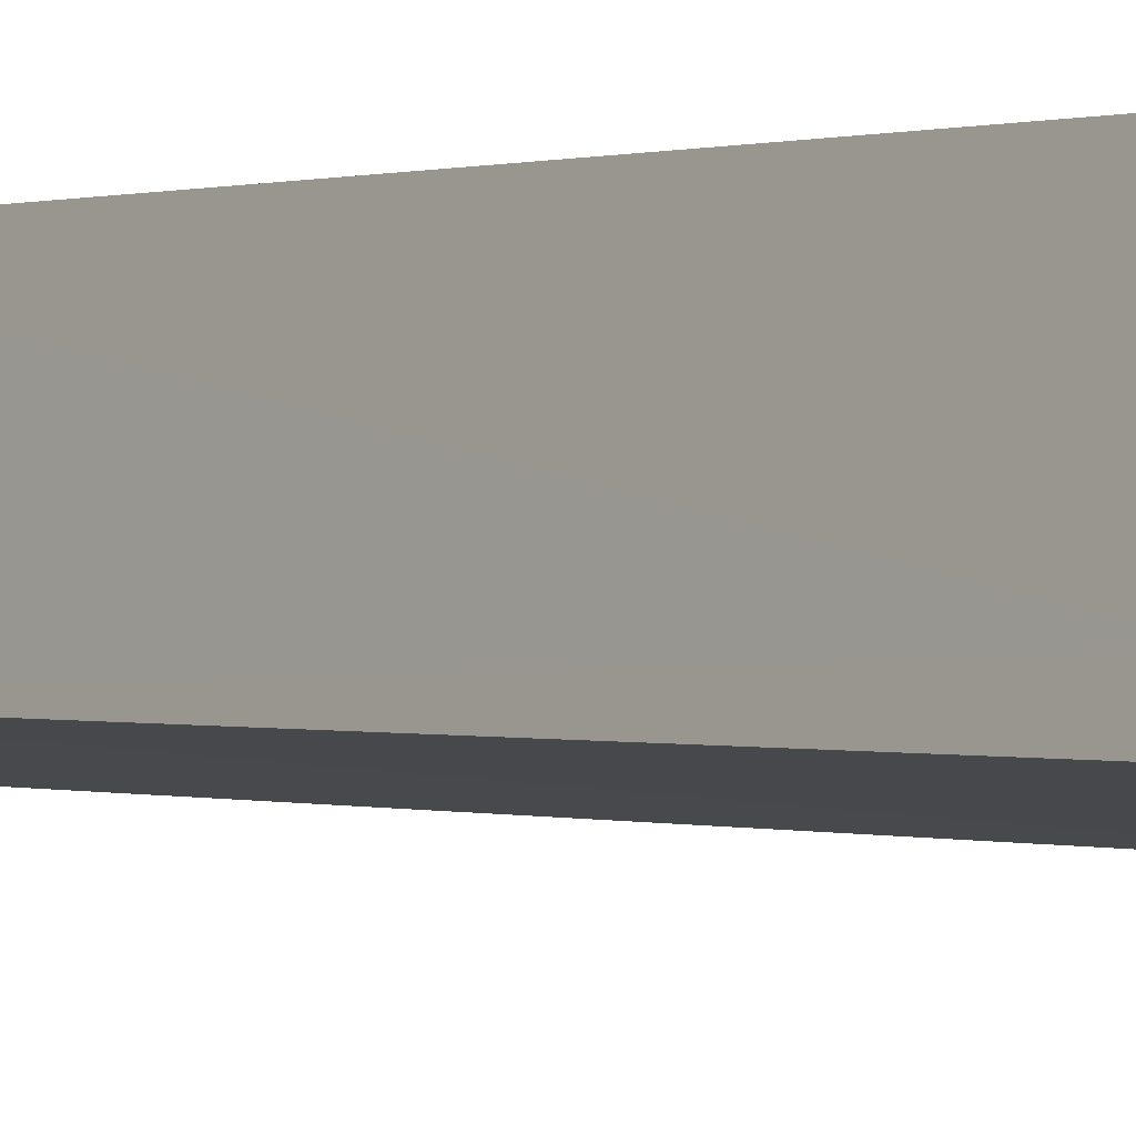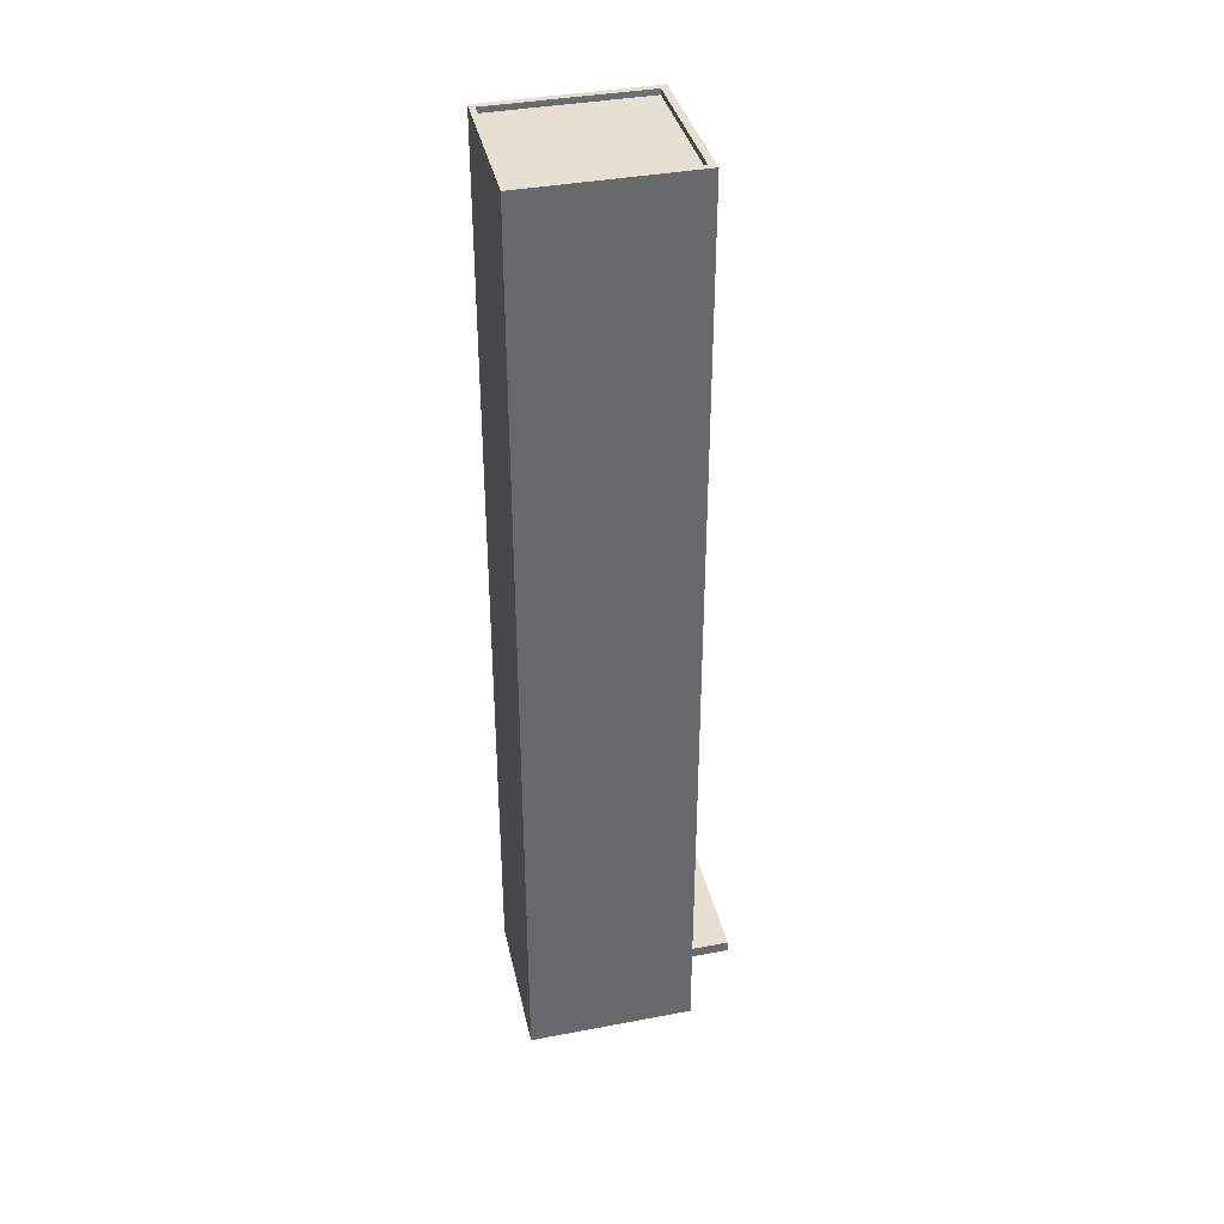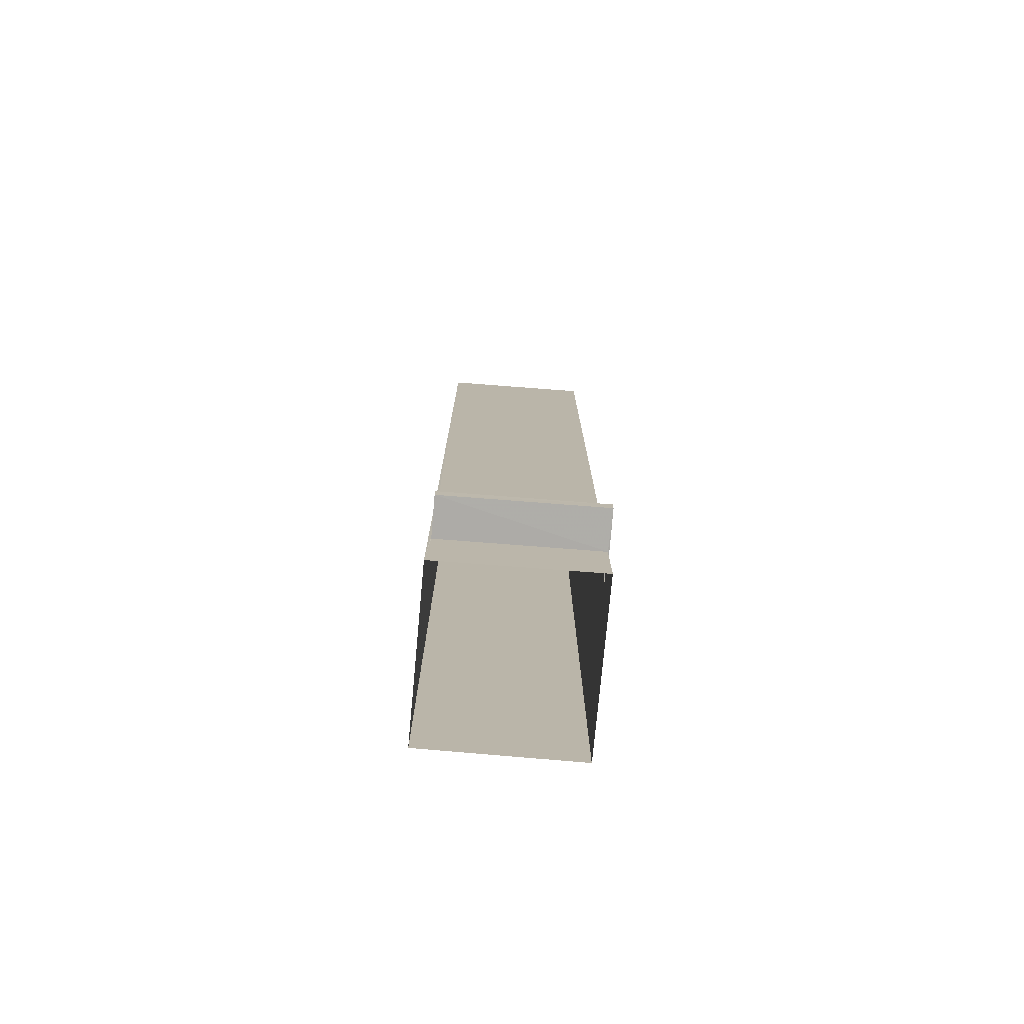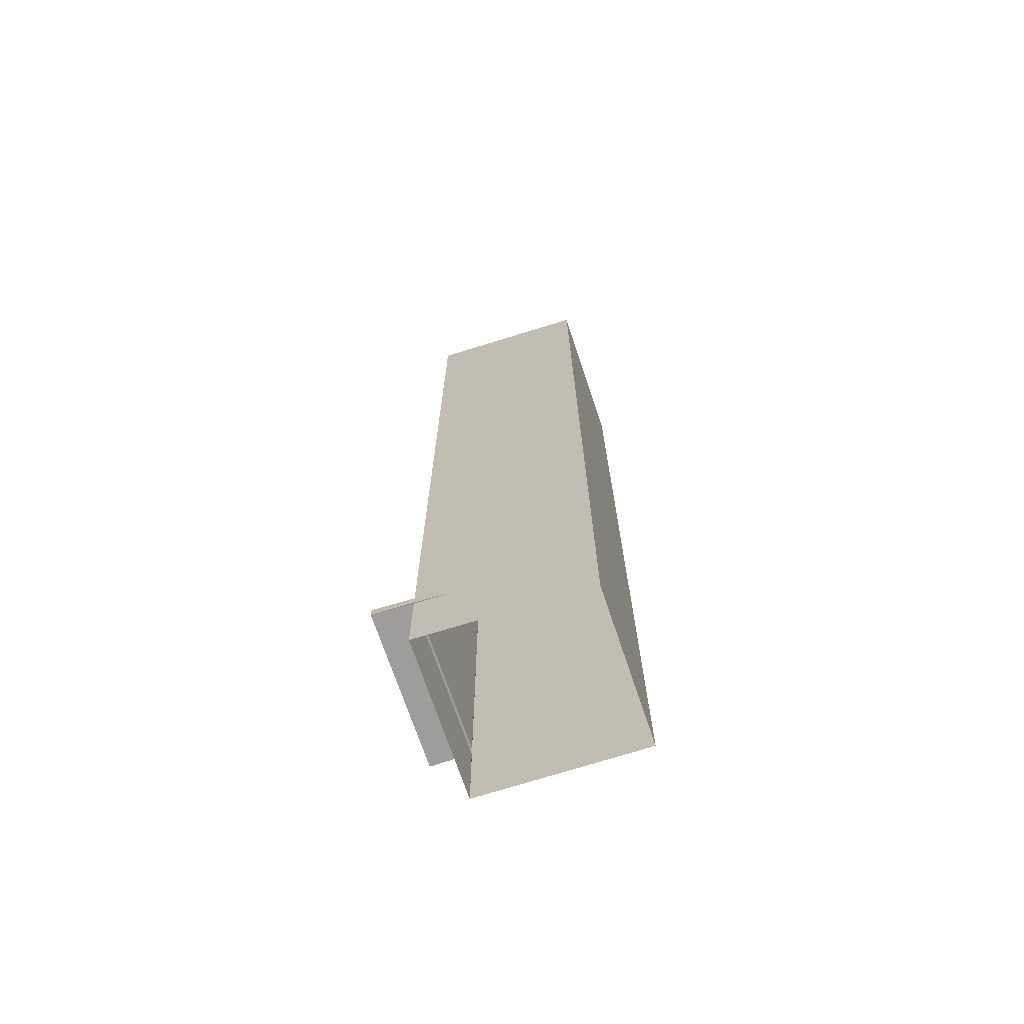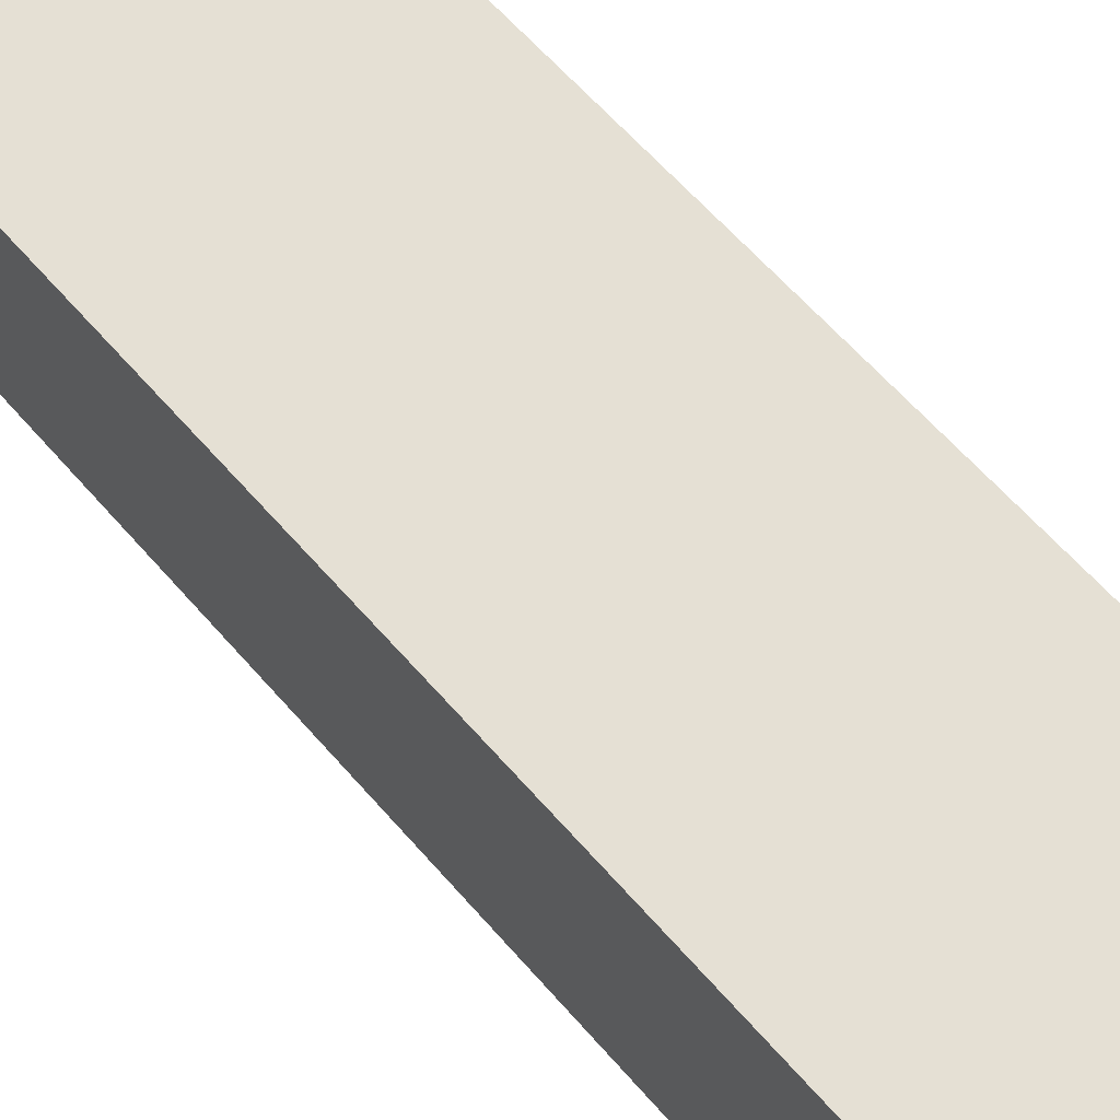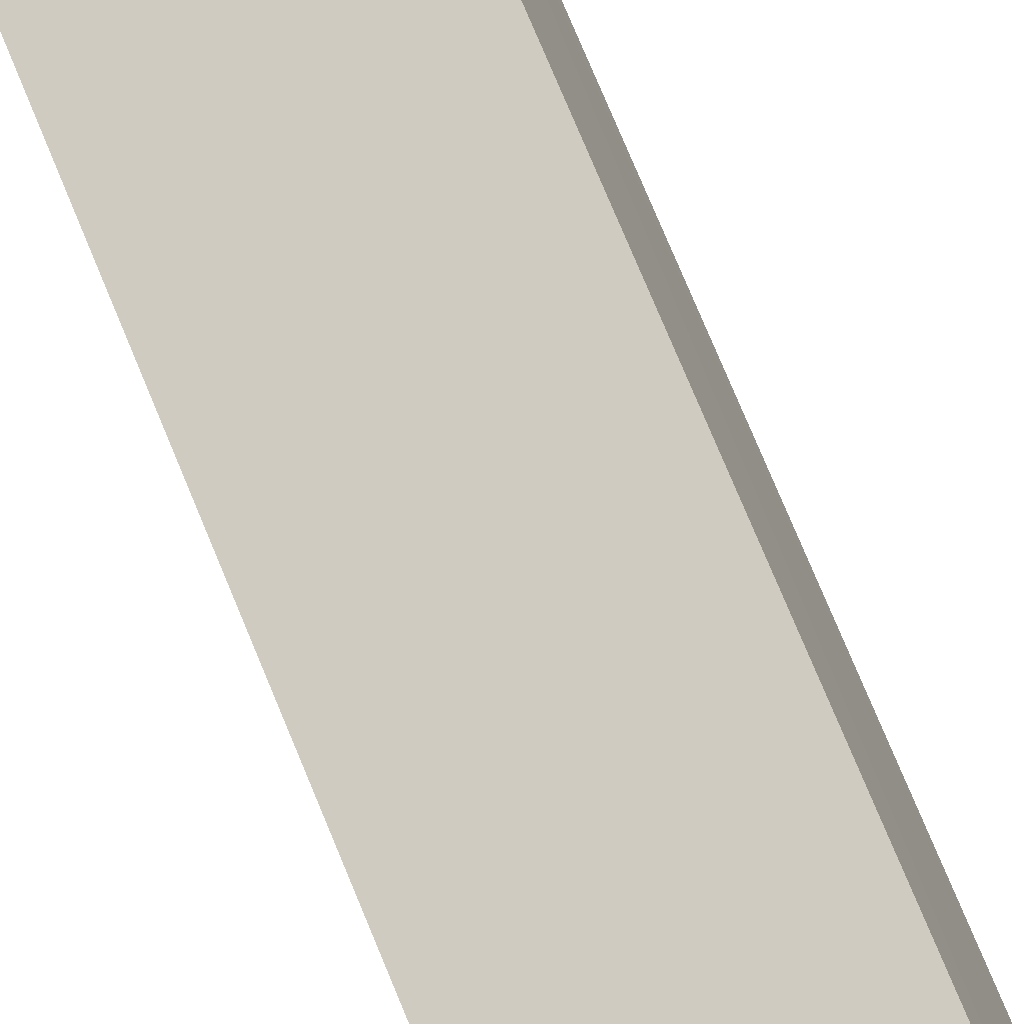
<metadata>
{"format":"obj","ext":"obj","renderer":"f3d","projection":"perspective","resolution":1024,"background":"white","views":[{"elev":0.1,"azim":143.3,"up":"+Y"},{"elev":37.8,"azim":-91.0,"up":"+Z"},{"elev":-76.8,"azim":7.4,"up":"+Z"},{"elev":-70.5,"azim":120.2,"up":"+Z"},{"elev":48.8,"azim":-36.3,"up":"+Y"},{"elev":73.8,"azim":-22.3,"up":"+Y"}]}
</metadata>
<code>
v 1.243e+05 7.858e+05 16.17
v 1.243e+05 7.858e+05 16.17
v 1.243e+05 7.858e+05 16.17
v 1.243e+05 7.858e+05 16.17
v 1.243e+05 7.858e+05 19.65
v 1.243e+05 7.858e+05 19.65
v 1.243e+05 7.858e+05 19.65
v 1.243e+05 7.858e+05 19.65
v 1.243e+05 7.858e+05 19.65
v 1.243e+05 7.858e+05 19.65
v 1.243e+05 7.858e+05 57.83
v 1.243e+05 7.858e+05 57.82
v 1.243e+05 7.858e+05 57.83
v 1.243e+05 7.858e+05 57.83
v 1.243e+05 7.858e+05 58.08
v 1.243e+05 7.858e+05 58.08
v 1.243e+05 7.858e+05 58.08
v 1.243e+05 7.858e+05 58.07
v 1.243e+05 7.858e+05 58.08
v 1.243e+05 7.858e+05 58.08
v 1.243e+05 7.858e+05 58.07
v 1.243e+05 7.858e+05 58.08
v 1.243e+05 7.858e+05 20.15
v 1.243e+05 7.858e+05 20.15
v 1.243e+05 7.858e+05 20.15
v 1.243e+05 7.858e+05 20.15
v 1.243e+05 7.858e+05 20.15
v 1.243e+05 7.858e+05 20.15
f 1 2 3
f 1 4 2
f 5 6 7
f 7 6 8
f 5 9 6
f 8 6 10
f 11 12 13
f 11 14 12
f 15 16 17
f 18 19 20
f 21 18 20
f 20 19 16
f 22 16 15
f 20 16 22
f 15 17 18
f 21 15 18
f 23 24 25
f 26 25 27
f 27 25 28
f 25 24 28
f 22 11 13
f 20 22 13
f 20 13 12
f 21 20 12
f 15 12 14
f 15 21 12
f 22 14 11
f 22 15 14
f 25 19 23
f 3 9 1
f 19 18 23
f 6 9 3
f 23 18 1
f 9 23 1
f 1 17 4
f 1 18 17
f 16 2 4
f 17 16 4
f 26 16 19
f 16 26 2
f 2 10 3
f 19 25 26
f 3 10 6
f 26 10 2
f 28 24 5
f 7 28 5
f 23 5 24
f 23 9 5
f 26 27 8
f 10 26 8
f 27 28 7
f 8 27 7

</code>
